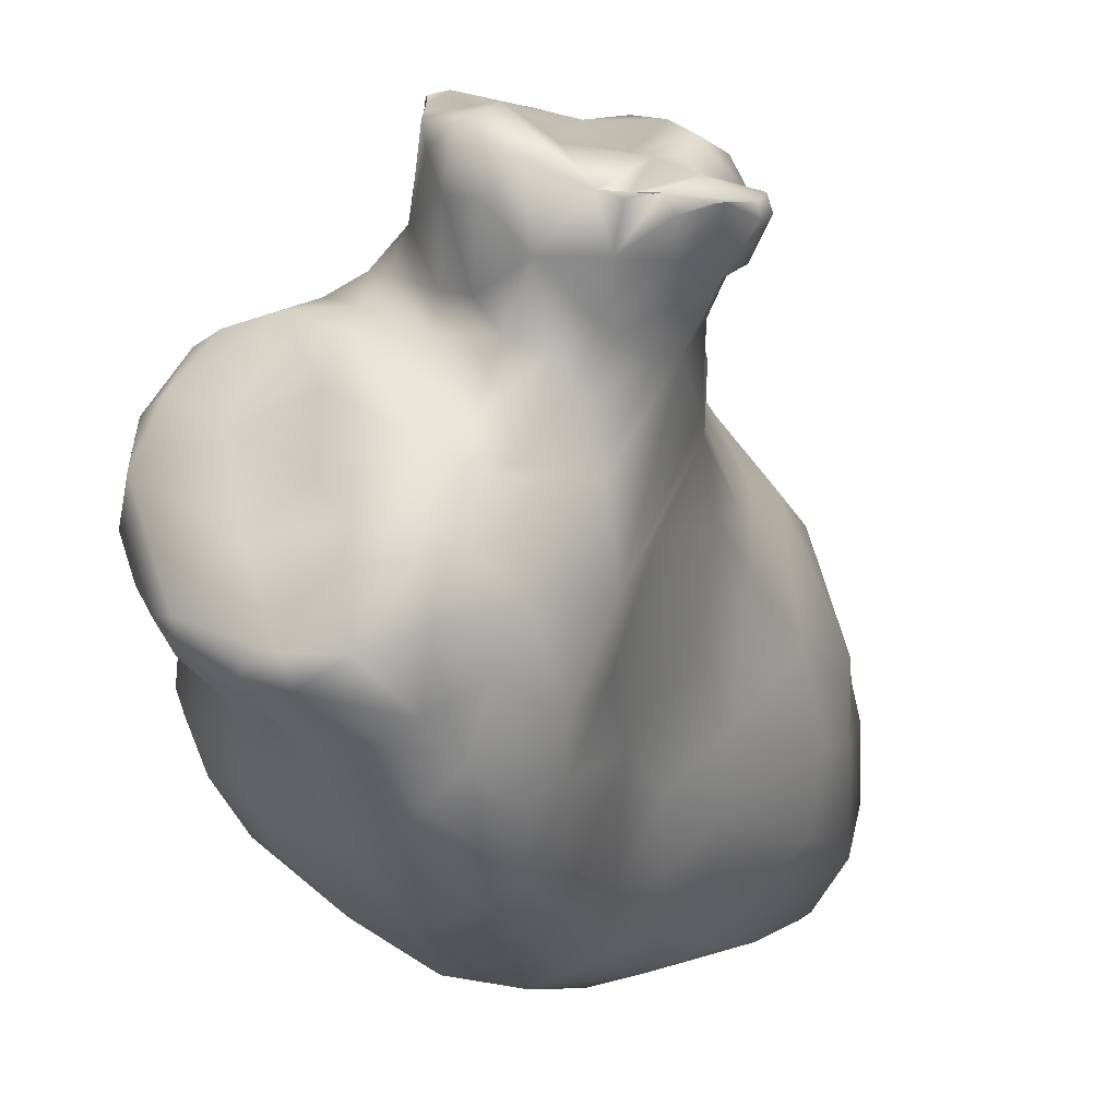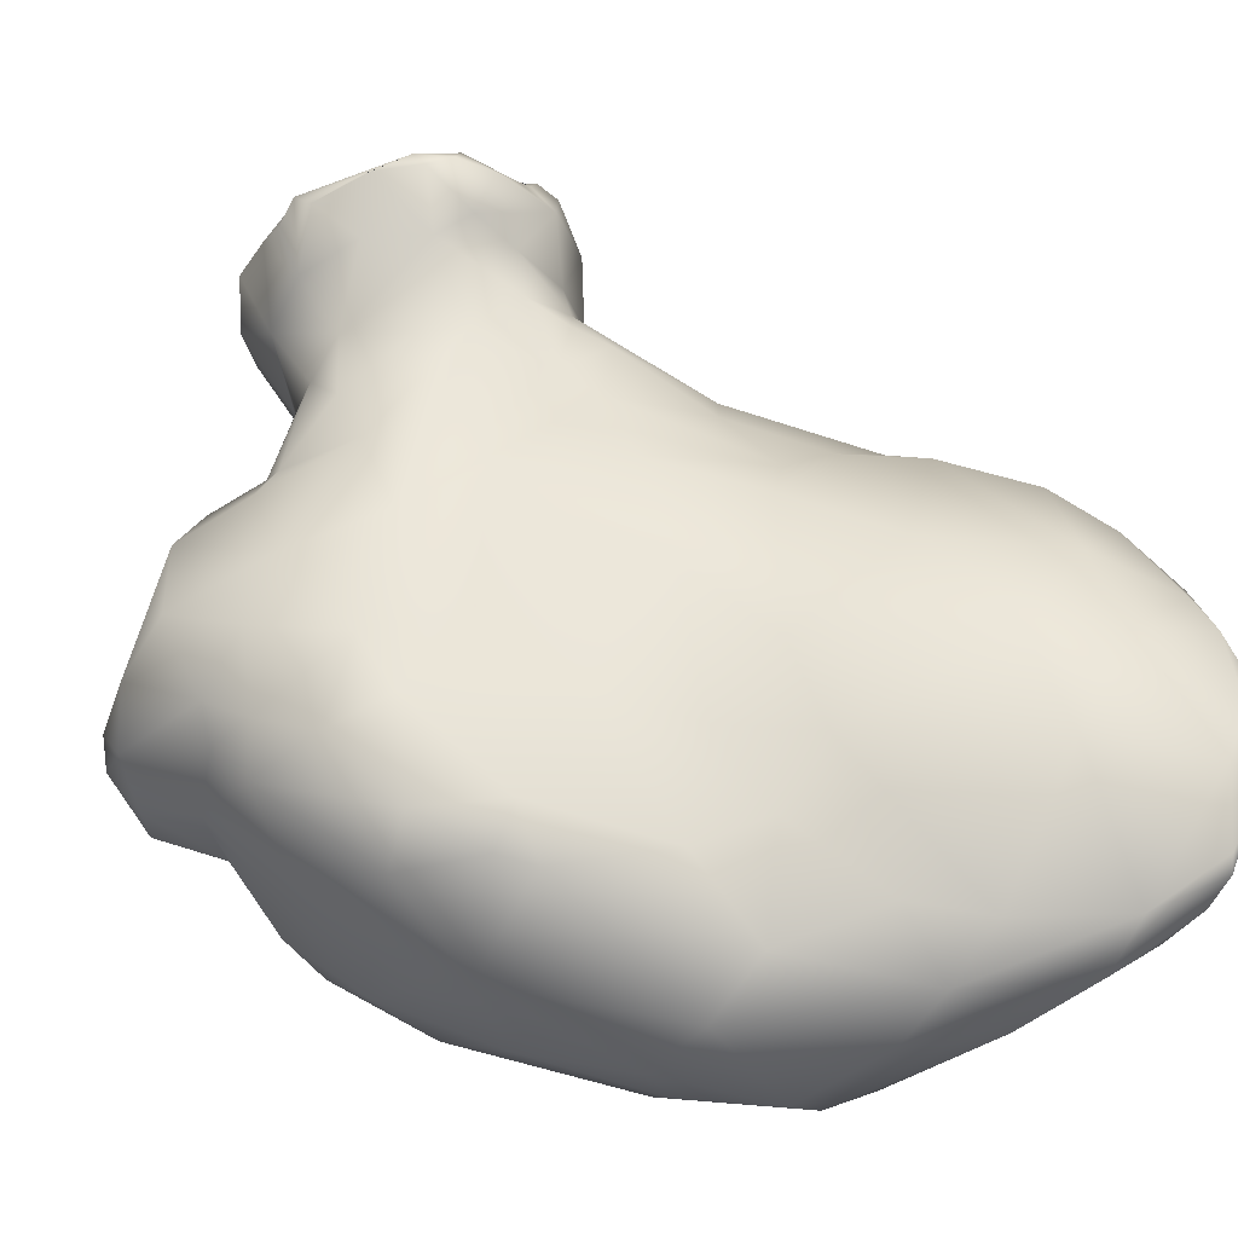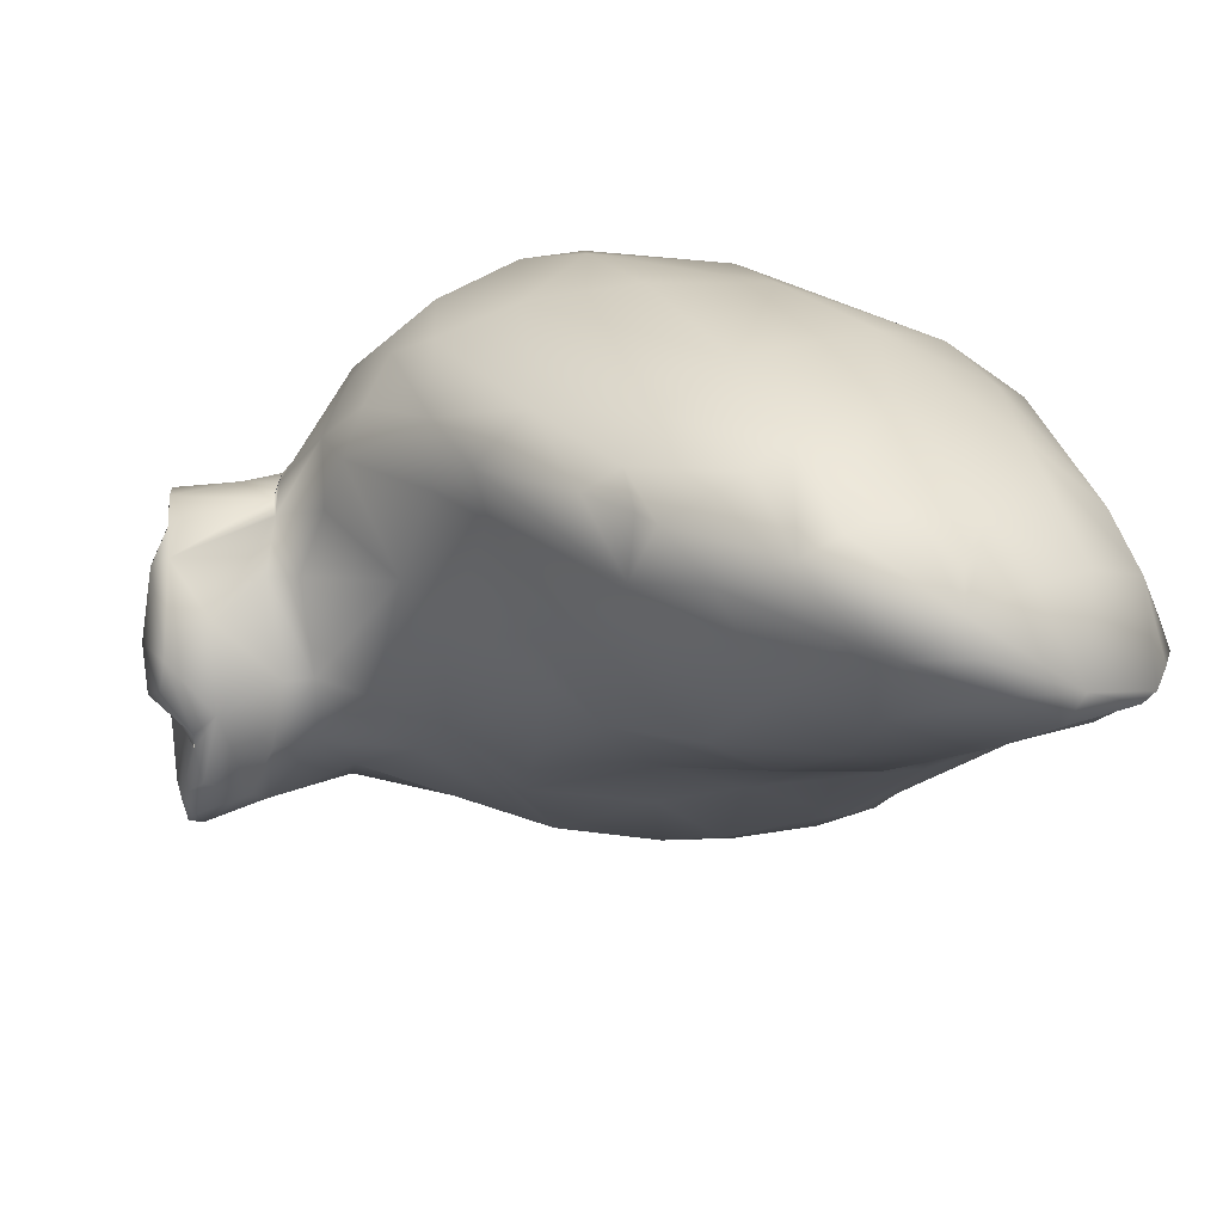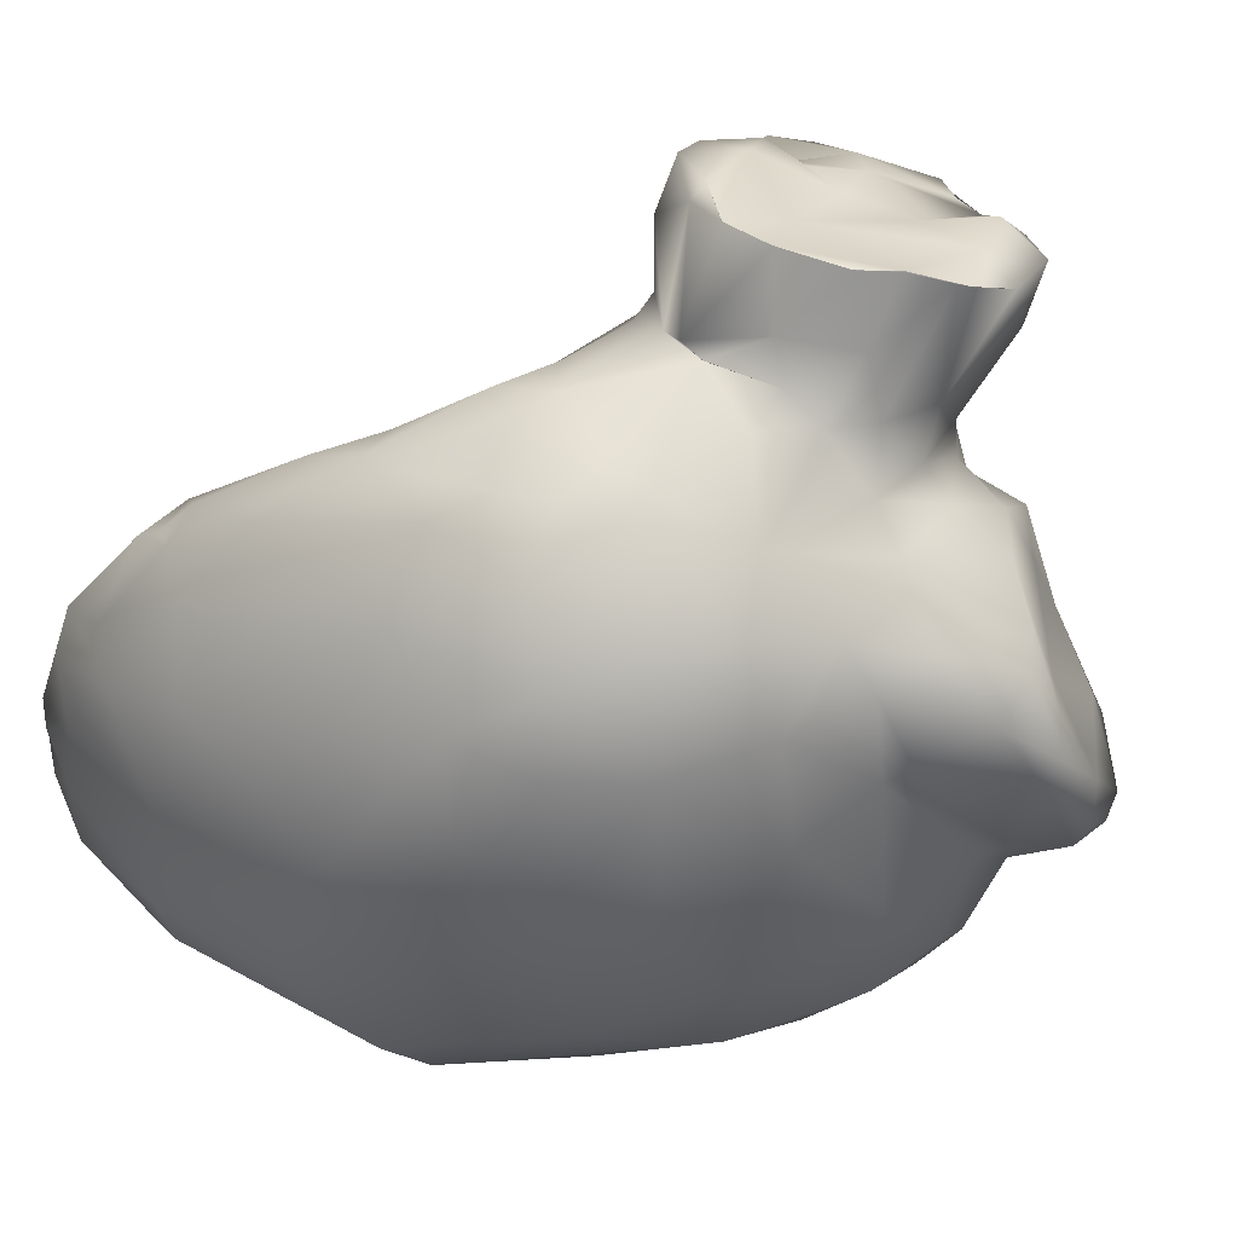
<metadata>
{"format":"obj","ext":"obj","renderer":"f3d","projection":"perspective","resolution":1024,"background":"white","views":[{"elev":-7.7,"azim":-109.4,"up":"+Z"},{"elev":-50.6,"azim":-49.5,"up":"+Z"},{"elev":-64.4,"azim":63.4,"up":"+Y"},{"elev":51.4,"azim":128.5,"up":"+Z"}]}
</metadata>
<code>
o FJ2422.obj_grp1.1125
v 0.3273 -0.5884 5.664
v 0.3161 -0.569 5.625
v 0.3273 -0.6099 5.647
v 0.3274 -0.6122 5.694
v 0.3179 -0.5806 5.724
v 0.2971 -0.583 5.583
v 0.3211 -0.6604 5.61
v 0.3098 -0.6508 5.739
v 0.3291 -0.658 5.644
v 0.3237 -0.656 5.69
v 0.313 -0.6831 5.596
v 0.3092 -0.6857 5.72
v 0.2903 -0.6692 5.755
v 0.3177 -0.7079 5.658
v 0.3117 -0.7084 5.682
v 0.3113 -0.7025 5.699
v 0.3162 -0.7093 5.621
v 0.3074 -0.727 5.663
v 0.3094 -0.7254 5.64
v 0.2966 -0.7403 5.658
v 0.2996 -0.5218 5.706
v 0.3057 -0.5395 5.732
v 0.3051 -0.5561 5.612
v 0.2858 -0.5064 5.657
v 0.2904 -0.5547 5.782
v 0.3015 -0.5932 5.766
v 0.2959 -0.7027 5.728
v 0.2906 -0.6386 5.569
v 0.2909 -0.6744 5.571
v 0.2976 -0.7082 5.583
v 0.2934 -0.7205 5.586
v 0.2818 -0.6959 5.577
v 0.2981 -0.7245 5.699
v 0.2861 -0.7288 5.709
v 0.2899 -0.7383 5.612
v 0.2888 -0.7244 5.589
v 0.2832 -0.499 5.695
v 0.2695 -0.4865 5.713
v 0.2525 -0.4733 5.645
v 0.2814 -0.5235 5.779
v 0.2719 -0.535 5.8
v 0.2757 -0.588 5.799
v 0.2777 -0.5743 5.566
v 0.2658 -0.652 5.789
v 0.2589 -0.6381 5.565
v 0.274 -0.6866 5.761
v 0.2689 -0.7065 5.746
v 0.2757 -0.736 5.611
v 0.2876 -0.7443 5.648
v 0.2792 -0.7435 5.636
v 0.2755 -0.7422 5.668
v 0.2716 -0.7363 5.685
v 0.2557 -0.4696 5.682
v 0.2601 -0.4967 5.778
v 0.2545 -0.5251 5.585
v 0.2672 -0.5697 5.563
v 0.2636 -0.6148 5.559
v 0.2522 -0.5928 5.82
v 0.2531 -0.663 5.575
v 0.2599 -0.6865 5.768
v 0.2393 -0.653 5.797
v 0.2661 -0.6982 5.753
v 0.2435 -0.7041 5.619
v 0.2634 -0.7208 5.724
v 0.2465 -0.7051 5.745
v 0.2378 -0.7202 5.691
v 0.2475 -0.7239 5.658
v 0.234 -0.4632 5.745
v 0.2382 -0.5041 5.811
v 0.2513 -0.5537 5.822
v 0.2466 -0.5384 5.571
v 0.2273 -0.5445 5.564
v 0.2287 -0.5593 5.833
v 0.2355 -0.5784 5.83
v 0.2196 -0.5763 5.559
v 0.2143 -0.6037 5.57
v 0.2396 -0.6295 5.814
v 0.2331 -0.6409 5.581
v 0.2234 -0.7019 5.653
v 0.2138 -0.4681 5.615
v 0.2273 -0.4749 5.784
v 0.2193 -0.5934 5.832
v 0.2187 -0.6357 5.804
v 0.2263 -0.6566 5.785
v 0.197 -0.6453 5.623
v 0.2181 -0.6806 5.754
v 0.2136 -0.4423 5.659
v 0.2114 -0.4424 5.701
v 0.2194 -0.491 5.81
v 0.2001 -0.5045 5.824
v 0.2094 -0.5035 5.586
v 0.2095 -0.5388 5.836
v 0.212 -0.5564 5.836
v 0.2032 -0.6051 5.831
v 0.1975 -0.6228 5.603
v 0.194 -0.6575 5.752
v 0.1873 -0.4335 5.666
v 0.2023 -0.4533 5.753
v 0.1944 -0.4475 5.757
v 0.1954 -0.4626 5.782
v 0.1948 -0.4771 5.797
v 0.1783 -0.4698 5.608
v 0.2021 -0.5162 5.581
v 0.1736 -0.529 5.837
v 0.1734 -0.5213 5.578
v 0.1987 -0.5844 5.839
v 0.1779 -0.6214 5.797
v 0.171 -0.627 5.776
v 0.1966 -0.6808 5.692
v 0.1792 -0.6425 5.655
v 0.1827 -0.4447 5.634
v 0.1756 -0.4329 5.702
v 0.1774 -0.429 5.775
v 0.1788 -0.4541 5.792
v 0.1629 -0.4792 5.805
v 0.1554 -0.5151 5.832
v 0.1638 -0.5551 5.843
v 0.1555 -0.5644 5.586
v 0.18 -0.5976 5.828
v 0.1595 -0.5736 5.84
v 0.184 -0.5984 5.594
v 0.1761 -0.6145 5.632
v 0.1716 -0.6481 5.716
v 0.1781 -0.6472 5.739
v 0.1677 -0.4266 5.706
v 0.1491 -0.411 5.697
v 0.1688 -0.4121 5.744
v 0.1644 -0.4143 5.758
v 0.1564 -0.4503 5.63
v 0.1719 -0.4346 5.653
v 0.1593 -0.4316 5.783
v 0.1297 -0.4738 5.617
v 0.1536 -0.4973 5.594
v 0.1432 -0.5563 5.587
v 0.1617 -0.5655 5.843
v 0.1509 -0.5383 5.854
v 0.1639 -0.5549 5.843
v 0.1505 -0.5926 5.825
v 0.1442 -0.5874 5.643
v 0.1401 -0.5679 5.602
v 0.1532 -0.6212 5.685
v 0.1297 -0.6141 5.785
v 0.1369 -0.6193 5.726
v 0.1279 -0.6119 5.757
v 0.1508 -0.4053 5.716
v 0.1488 -0.4074 5.736
v 0.1545 -0.421 5.765
v 0.1496 -0.4337 5.67
v 0.1473 -0.439 5.788
v 0.1559 -0.494 5.815
v 0.1566 -0.5293 5.841
v 0.1399 -0.5041 5.829
v 0.1377 -0.5132 5.852
v 0.1312 -0.5247 5.875
v 0.1302 -0.5253 5.589
v 0.1384 -0.5485 5.876
v 0.1195 -0.5418 5.598
v 0.1439 -0.5893 5.835
v 0.1033 -0.5508 5.631
v 0.1217 -0.6029 5.805
v 0.1257 -0.4119 5.684
v 0.1123 -0.4159 5.683
v 0.1207 -0.4197 5.67
v 0.1006 -0.4371 5.708
v 0.1313 -0.4376 5.749
v 0.1358 -0.443 5.655
v 0.1322 -0.4571 5.792
v 0.1189 -0.4511 5.652
v 0.1264 -0.4822 5.795
v 0.1291 -0.4945 5.807
v 0.1163 -0.4977 5.822
v 0.1195 -0.4907 5.607
v 0.1208 -0.5132 5.873
v 0.1206 -0.5134 5.873
v 0.1384 -0.5492 5.876
v 0.1309 -0.5248 5.875
v 0.114 -0.5588 5.861
v 0.1373 -0.5688 5.872
v 0.1372 -0.5689 5.873
v 0.1263 -0.5832 5.873
v 0.1149 -0.5708 5.667
v 0.1328 -0.5846 5.868
v 0.1259 -0.6036 5.846
v 0.105 -0.5841 5.716
v 0.1161 -0.6037 5.815
v 0.107 -0.6089 5.856
v 0.1172 -0.607 5.79
v 0.1036 -0.4352 5.657
v 0.0995 -0.4611 5.731
v 0.1066 -0.4614 5.641
v 0.1045 -0.4642 5.761
v 0.1081 -0.4746 5.782
v 0.08142 -0.4931 5.839
v 0.1097 -0.5013 5.867
v 0.0944 -0.4969 5.621
v 0.1103 -0.502 5.867
v 0.09902 -0.5869 5.864
v 0.07872 -0.5642 5.844
v 0.08438 -0.5632 5.694
v 0.1131 -0.605 5.762
v 0.09898 -0.6012 5.793
v 0.09072 -0.6056 5.807
v 0.09914 -0.6152 5.831
v 0.08739 -0.4342 5.664
v 0.07971 -0.4492 5.655
v 0.07883 -0.4666 5.711
v 0.08811 -0.4847 5.639
v 0.0699 -0.4876 5.739
v 0.09774 -0.5005 5.779
v 0.07649 -0.5081 5.748
v 0.0739 -0.4964 5.823
v 0.08727 -0.493 5.852
v 0.1015 -0.499 5.86
v 0.1033 -0.4995 5.862
v 0.07663 -0.5183 5.777
v 0.09844 -0.5024 5.796
v 0.08314 -0.5087 5.856
v 0.09383 -0.5288 5.621
v 0.08899 -0.546 5.65
v 0.07415 -0.5376 5.844
v 0.08377 -0.5924 5.854
v 0.08837 -0.587 5.776
v 0.07544 -0.554 5.73
v 0.06418 -0.5922 5.799
v 0.09569 -0.6089 5.852
v 0.08742 -0.6136 5.836
v 0.07719 -0.4427 5.668
v 0.06482 -0.4639 5.667
v 0.07661 -0.4908 5.648
v 0.0586 -0.5046 5.817
v 0.06342 -0.4964 5.844
v 0.08279 -0.5082 5.633
v 0.08297 -0.51 5.791
v 0.06572 -0.5139 5.854
v 0.06754 -0.5345 5.77
v 0.07056 -0.5258 5.689
v 0.07722 -0.5734 5.773
v 0.08052 -0.5776 5.848
v 0.07825 -0.5855 5.844
v 0.06109 -0.5667 5.839
v 0.07011 -0.6048 5.807
v 0.07665 -0.5943 5.836
v 0.07107 -0.6132 5.825
v 0.08222 -0.6128 5.833
v 0.08292 -0.6131 5.833
v 0.05974 -0.6074 5.829
v 0.05575 -0.4902 5.707
v 0.05795 -0.4885 5.675
v 0.0701 -0.5139 5.661
v 0.06845 -0.512 5.728
v 0.06965 -0.522 5.734
v 0.05733 -0.5226 5.799
v 0.06209 -0.5524 5.776
v 0.04639 -0.5464 5.799
v 0.03691 -0.5367 5.818
v 0.06979 -0.5461 5.755
v 0.04959 -0.5721 5.8
v 0.04905 -0.5793 5.83
v 0.04601 -0.598 5.822
v 0.04946 -0.6007 5.817
v 0.05584 -0.608 5.821
v 0.04612 -0.5147 5.83
v 0.03488 -0.5482 5.818
v 0.04071 -0.5836 5.819
v 0.03351 -0.5638 5.811
v 0.0305 -0.5576 5.818
v 0.03871 -0.5787 5.818
v 0.03514 -0.5462 5.815
v 0.03211 -0.557 5.817
f 2 1 3
f 1 5 4
f 6 2 7
f 7 2 3
f 1 4 3
f 4 5 8
f 3 9 7
f 3 4 9
f 4 8 10
f 4 10 9
f 8 12 10
f 8 13 12
f 9 11 7
f 10 14 9
f 10 15 14
f 10 16 15
f 10 12 16
f 9 17 11
f 9 14 17
f 15 18 14
f 14 19 17
f 20 19 14
f 14 18 20
f 23 24 2
f 21 1 2
f 21 2 24
f 21 22 1
f 22 5 1
f 25 5 22
f 23 2 6
f 5 25 26
f 8 5 26
f 6 7 11
f 13 27 12
f 11 28 6
f 28 11 29
f 11 30 29
f 31 30 11
f 32 29 30
f 11 17 31
f 12 33 16
f 33 12 34
f 12 27 34
f 32 30 31
f 17 35 31
f 35 17 19
f 15 20 18
f 15 33 20
f 33 15 16
f 20 35 19
f 20 33 34
f 39 24 23
f 22 40 25
f 41 42 25
f 43 6 28
f 8 26 42
f 42 44 8
f 45 28 29
f 46 27 13
f 34 27 47
f 36 32 31
f 36 48 32
f 36 31 35
f 48 36 35
f 20 49 35
f 49 50 35
f 48 35 50
f 51 49 20
f 49 51 50
f 51 20 34
f 34 52 51
f 24 37 21
f 24 53 37
f 54 21 38
f 21 54 40
f 21 37 38
f 22 21 40
f 54 41 40
f 39 23 55
f 40 41 25
f 23 43 55
f 23 6 43
f 26 25 42
f 57 56 43
f 57 43 28
f 42 58 44
f 28 45 57
f 13 8 44
f 29 32 45
f 32 59 45
f 46 13 44
f 44 60 46
f 44 61 60
f 27 46 47
f 47 46 62
f 60 62 46
f 65 47 62
f 32 48 63
f 52 34 64
f 64 66 52
f 34 47 64
f 50 67 48
f 48 67 63
f 51 67 50
f 38 37 53
f 39 53 24
f 38 68 54
f 54 69 41
f 70 41 69
f 56 71 55
f 71 56 72
f 56 55 43
f 42 41 70
f 58 42 70
f 58 70 74
f 45 75 57
f 45 76 75
f 44 58 77
f 77 61 44
f 61 65 60
f 32 63 59
f 64 47 65
f 65 66 64
f 60 65 62
f 51 52 67
f 67 52 66
f 80 39 55
f 68 38 53
f 54 68 81
f 69 54 81
f 73 74 70
f 57 75 56
f 74 77 58
f 82 77 74
f 78 76 45
f 83 61 77
f 45 59 78
f 78 59 85
f 84 65 61
f 59 63 85
f 86 66 65
f 84 86 65
f 63 67 79
f 67 66 79
f 66 109 79
f 87 88 53
f 39 80 87
f 87 53 39
f 53 88 68
f 89 69 81
f 90 69 89
f 69 92 70
f 73 70 92
f 92 69 90
f 91 71 72
f 55 71 91
f 93 73 92
f 72 56 75
f 82 74 73
f 93 82 73
f 77 82 94
f 77 94 83
f 83 84 61
f 84 96 86
f 85 63 79
f 86 96 109
f 66 86 109
f 87 97 88
f 81 68 98
f 100 81 98
f 100 98 99
f 89 81 101
f 90 89 101
f 80 55 91
f 80 91 102
f 104 92 90
f 103 91 72
f 105 103 72
f 93 92 106
f 93 106 82
f 106 94 82
f 76 78 95
f 94 107 83
f 78 85 95
f 83 107 84
f 108 84 107
f 84 108 96
f 110 79 109
f 111 97 87
f 68 88 98
f 112 98 88
f 99 113 100
f 80 111 87
f 111 80 102
f 101 100 114
f 101 81 100
f 101 115 90
f 114 115 101
f 116 104 90
f 105 91 103
f 91 105 102
f 72 75 105
f 117 106 92
f 104 117 92
f 105 75 118
f 76 118 75
f 119 94 106
f 120 119 106
f 121 118 76
f 107 94 119
f 95 121 76
f 95 122 121
f 95 85 122
f 85 110 122
f 110 85 79
f 109 123 110
f 123 96 124
f 108 124 96
f 109 96 123
f 125 126 127
f 127 128 113
f 129 130 111
f 97 111 130
f 97 130 112
f 97 112 88
f 98 125 99
f 98 112 125
f 127 113 99
f 99 125 127
f 113 114 100
f 129 111 102
f 132 129 102
f 102 105 133
f 118 134 105
f 135 120 117
f 136 135 137
f 117 120 106
f 139 140 121
f 122 139 121
f 120 138 119
f 141 122 110
f 108 107 142
f 124 108 144
f 123 141 110
f 145 127 126
f 145 146 127
f 128 127 146
f 126 125 148
f 146 147 128
f 131 114 113
f 128 147 131
f 113 128 131
f 130 129 166
f 130 166 148
f 130 148 112
f 148 125 112
f 147 149 131
f 114 131 149
f 115 114 149
f 133 132 102
f 90 115 150
f 150 116 90
f 116 151 104
f 116 150 152
f 116 153 151
f 117 104 151
f 155 105 134
f 137 151 136
f 134 118 140
f 140 118 121
f 157 134 140
f 138 120 158
f 159 140 139
f 119 138 107
f 160 138 158
f 139 122 141
f 143 141 123
f 143 123 124
f 161 145 126
f 161 162 145
f 162 146 145
f 126 148 163
f 161 126 163
f 146 165 147
f 148 166 163
f 165 167 147
f 149 147 167
f 129 168 166
f 168 129 132
f 167 115 149
f 167 169 115
f 169 150 115
f 170 150 169
f 150 170 152
f 171 152 170
f 172 133 105
f 153 116 152
f 136 153 154
f 172 105 155
f 151 153 136
f 156 136 154
f 174 175 176
f 177 175 174
f 135 136 156
f 178 135 156
f 155 134 157
f 181 159 139
f 135 182 120
f 182 135 178
f 178 180 182
f 181 139 184
f 184 139 141
f 107 138 160
f 160 158 185
f 185 158 183
f 183 158 120
f 120 182 183
f 182 186 183
f 182 180 186
f 141 143 184
f 144 184 143
f 143 124 144
f 108 142 144
f 160 142 107
f 161 163 162
f 162 164 146
f 164 165 146
f 188 163 166
f 189 165 164
f 190 168 132
f 188 166 168
f 191 192 167
f 169 167 192
f 172 132 133
f 171 194 152
f 172 155 195
f 194 153 152
f 154 153 173
f 173 153 194
f 179 175 177
f 140 159 157
f 177 197 179
f 197 177 198
f 199 219 181
f 197 180 179
f 199 184 144
f 200 187 201
f 160 185 202
f 197 186 180
f 142 200 144
f 187 200 142
f 142 160 187
f 201 187 160
f 203 185 183
f 202 185 203
f 163 204 162
f 206 189 164
f 188 168 190
f 165 189 191
f 191 167 165
f 191 208 192
f 190 132 172
f 172 195 190
f 190 195 207
f 209 169 192
f 209 192 210
f 170 169 209
f 211 193 171
f 193 212 171
f 171 213 194
f 212 213 171
f 170 216 171
f 209 216 170
f 215 216 209
f 171 216 211
f 196 214 174
f 217 174 214
f 195 155 157
f 157 159 218
f 218 159 219
f 217 220 177
f 219 159 181
f 199 181 184
f 197 198 221
f 200 199 144
f 200 222 199
f 199 222 223
f 222 200 201
f 201 224 222
f 160 202 201
f 225 186 197
f 183 186 203
f 226 203 186
f 225 226 186
f 162 204 227
f 163 188 204
f 204 205 227
f 164 162 227
f 205 188 190
f 205 204 188
f 228 206 227
f 227 206 164
f 207 205 190
f 206 191 189
f 206 208 191
f 210 192 208
f 212 231 217
f 195 232 207
f 207 232 229
f 215 209 210
f 215 233 216
f 216 233 211
f 217 177 174
f 214 212 217
f 217 234 220
f 195 218 232
f 235 215 210
f 218 195 157
f 218 219 232
f 219 199 236
f 236 223 250
f 199 223 236
f 220 198 177
f 222 237 223
f 240 238 198
f 198 238 221
f 222 224 237
f 201 202 224
f 202 241 224
f 242 226 239
f 221 239 226
f 239 221 238
f 197 221 225
f 241 202 203
f 203 226 244
f 244 243 203
f 241 203 243
f 226 225 221
f 245 226 242
f 244 245 242
f 205 228 227
f 207 229 205
f 229 228 205
f 247 206 228
f 248 228 229
f 208 206 247
f 211 231 193
f 231 212 193
f 249 248 229
f 247 250 208
f 250 210 208
f 211 233 230
f 230 233 252
f 217 231 234
f 232 249 229
f 232 219 249
f 250 251 210
f 210 251 235
f 215 235 252
f 235 253 252
f 215 252 233
f 253 254 252
f 234 255 220
f 262 255 234
f 249 219 236
f 251 250 223
f 251 223 256
f 235 251 256
f 253 235 256
f 240 220 255
f 223 237 256
f 253 256 237
f 254 253 257
f 220 240 198
f 253 237 224
f 257 253 224
f 240 239 238
f 240 258 239
f 242 239 258
f 260 241 261
f 241 243 261
f 246 243 244
f 243 246 261
f 246 244 242
f 247 228 248
f 248 249 236
f 248 236 247
f 250 247 236
f 262 230 252
f 231 211 230
f 262 231 230
f 231 262 234
f 262 252 255
f 252 254 255
f 240 255 263
f 240 263 258
f 265 257 264
f 266 259 258
f 266 267 259
f 257 224 264
f 224 260 264
f 260 224 241
f 258 246 242
f 258 259 246
f 259 264 260
f 261 246 259
f 259 260 261
f 255 254 268
f 255 268 269
f 257 265 254
f 254 266 268
f 254 265 266
f 258 263 266
f 264 267 265
f 265 267 266

</code>
